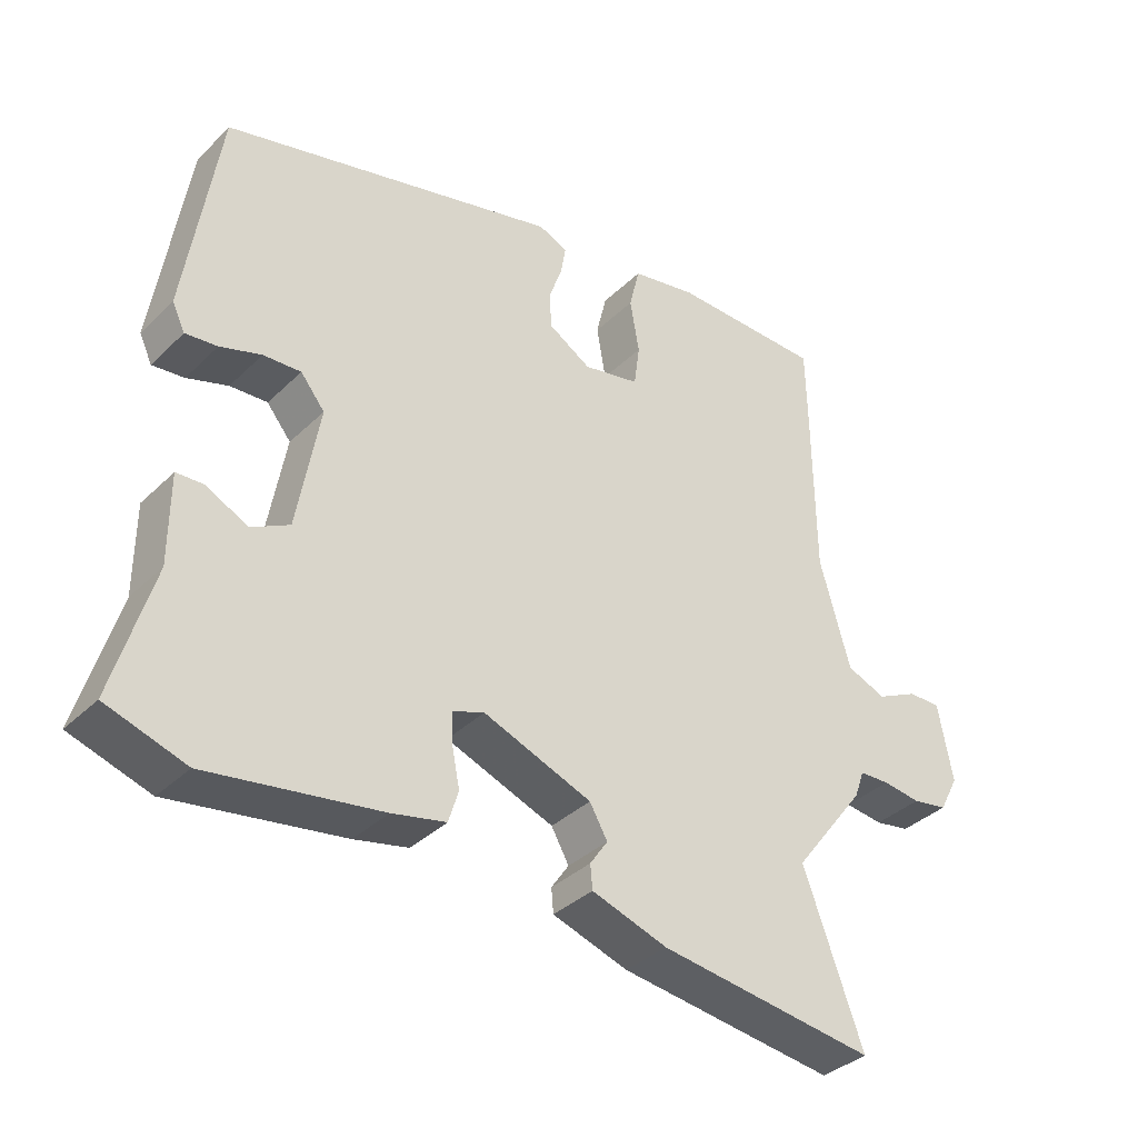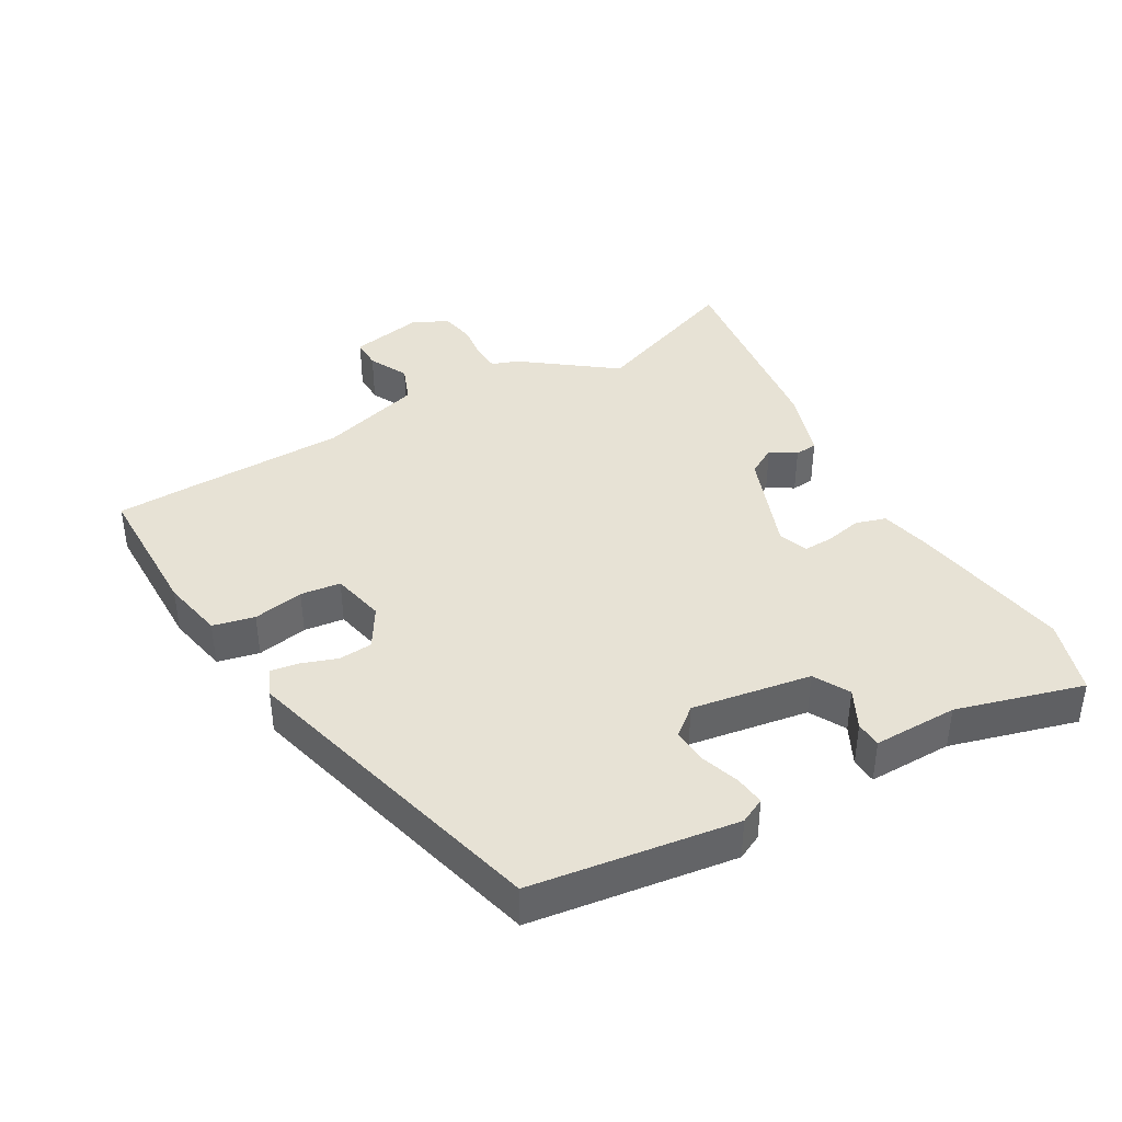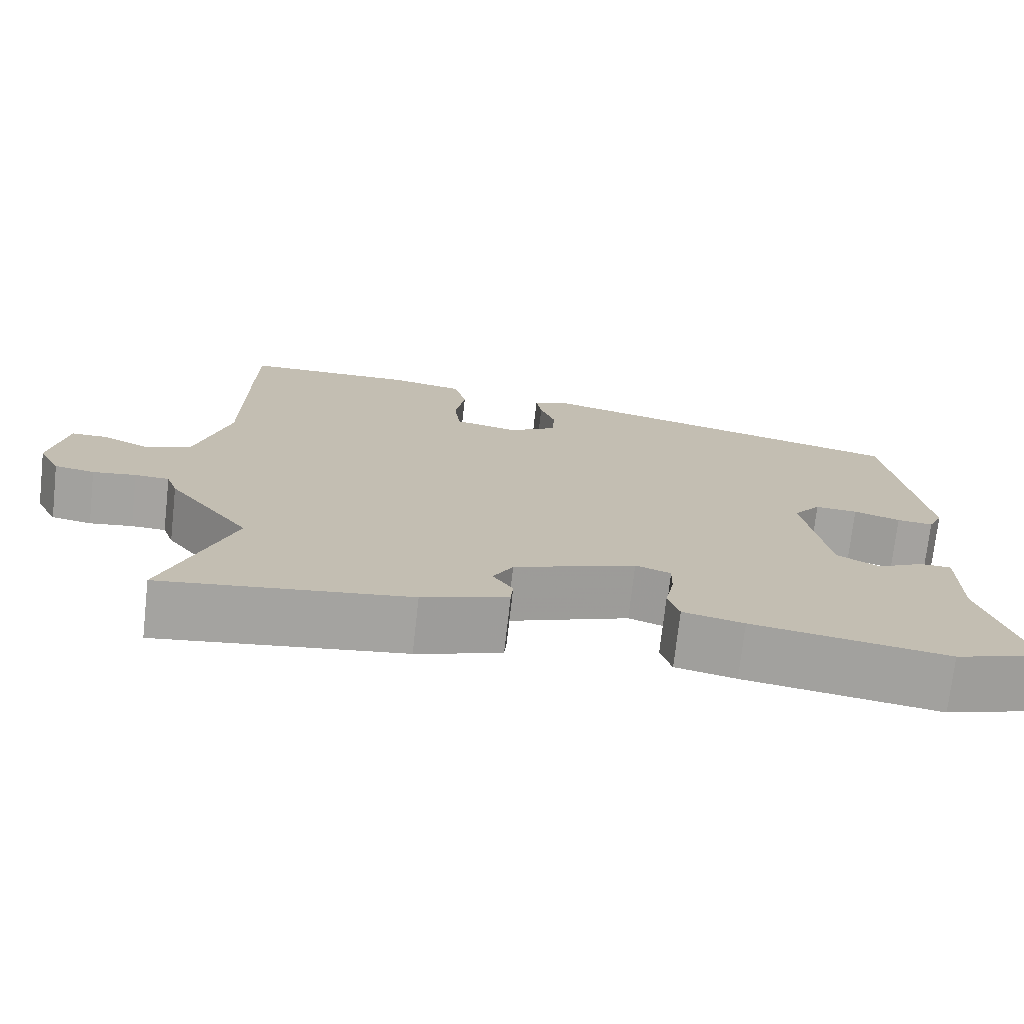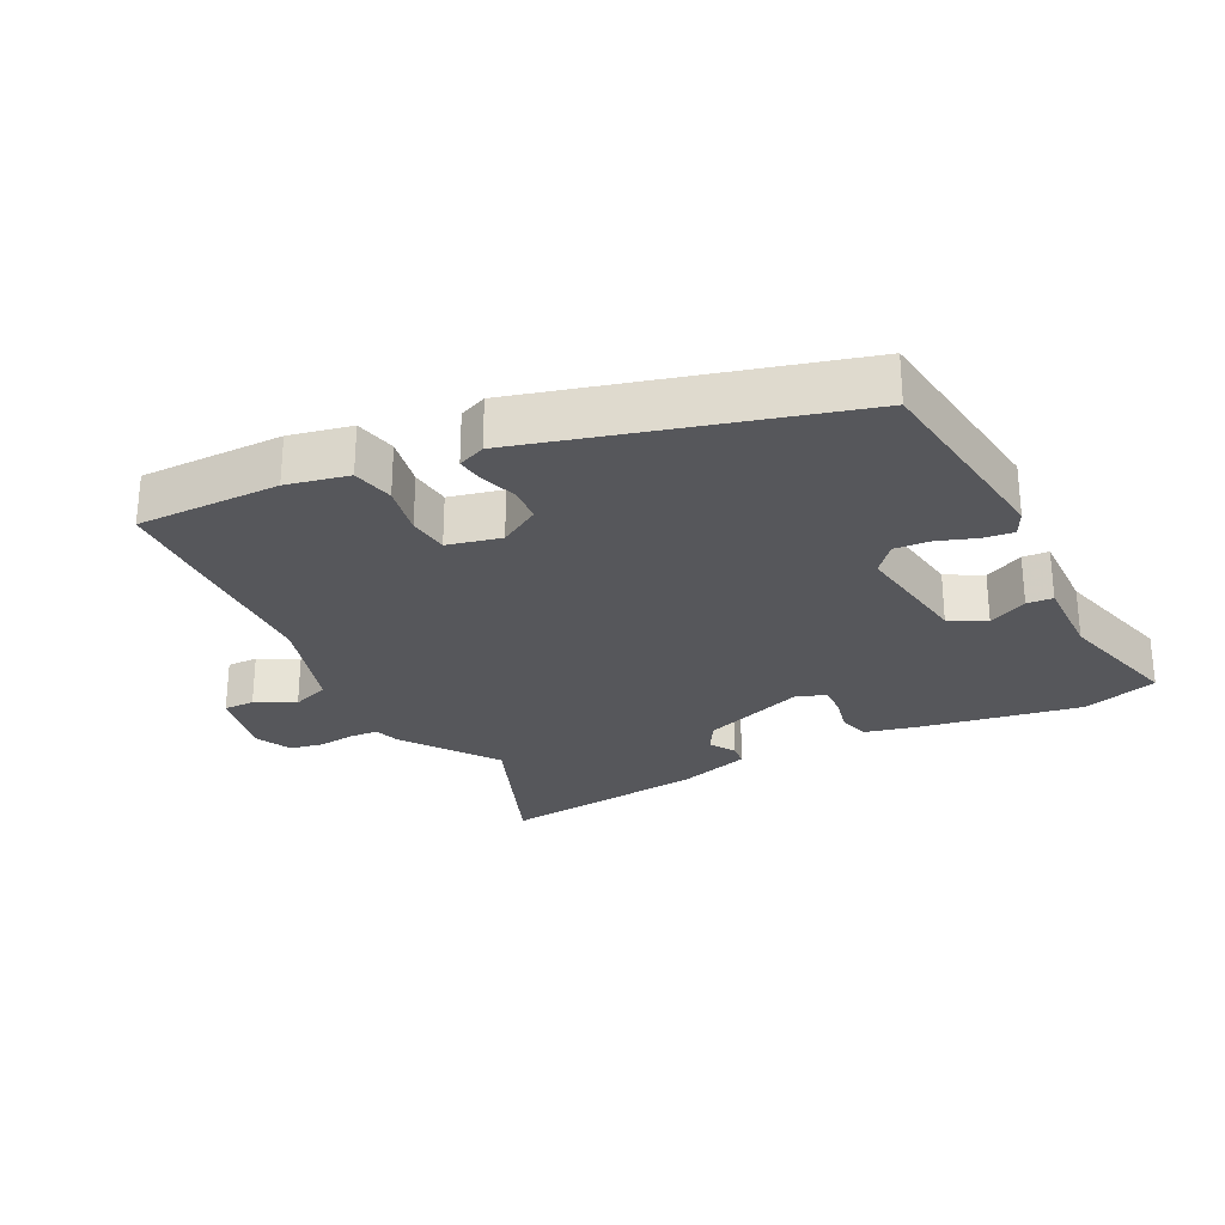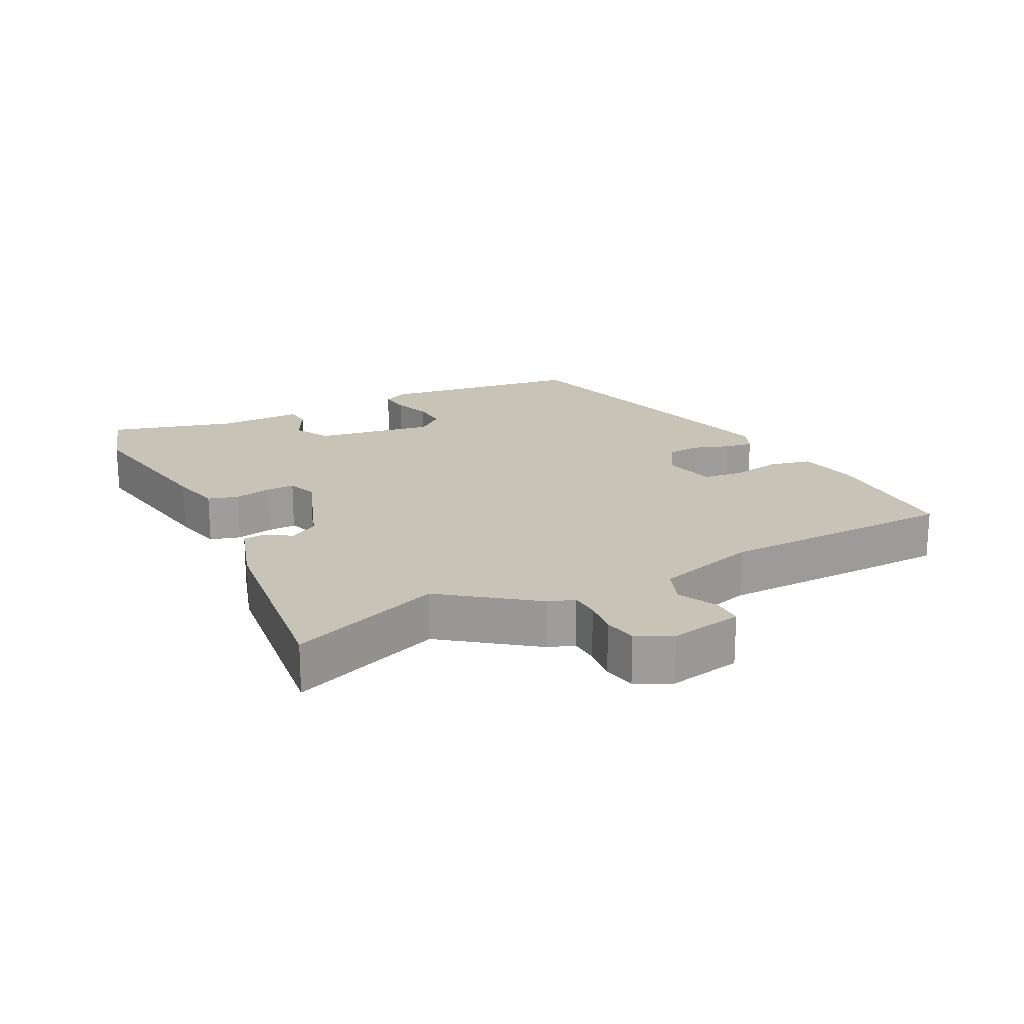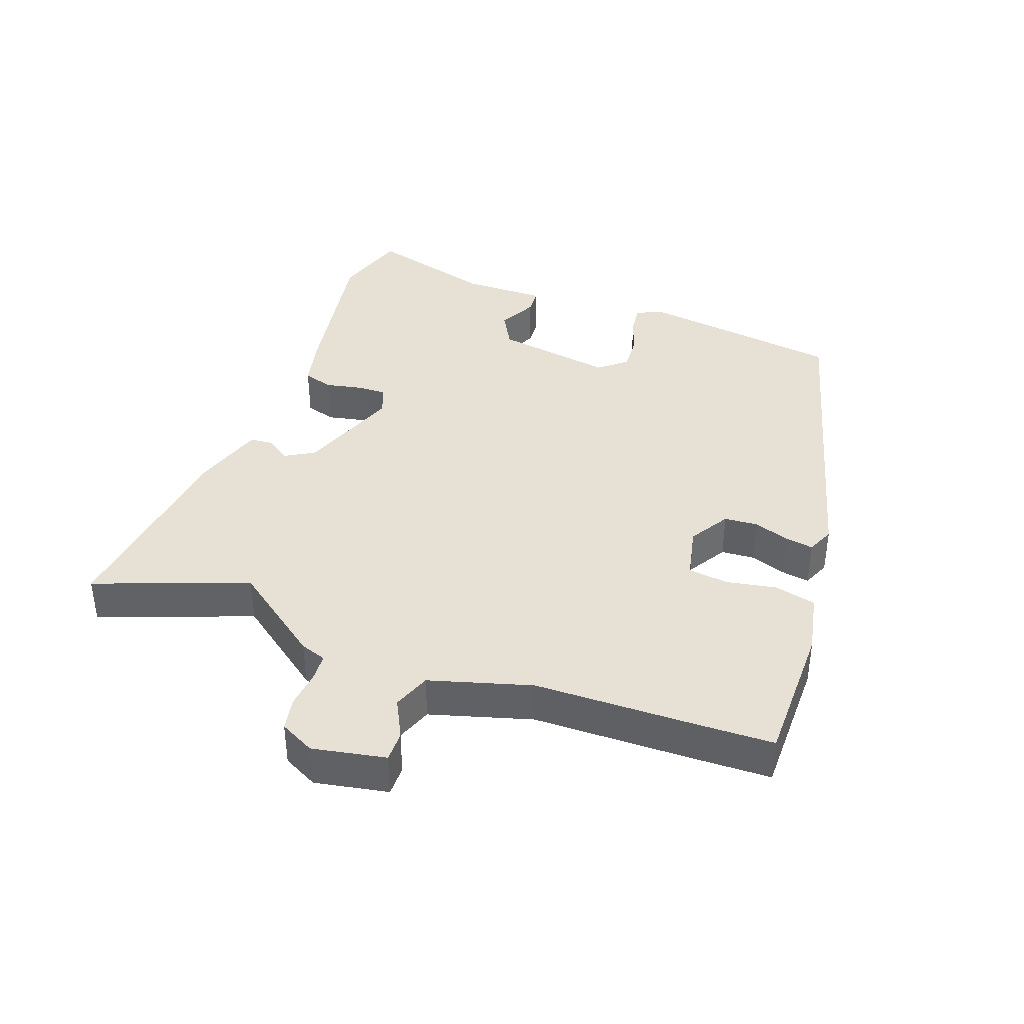
<metadata>
{"format":"obj","ext":"obj","renderer":"f3d","projection":"perspective","resolution":1024,"background":"white","views":[{"elev":-36.3,"azim":141.1,"up":"+Z"},{"elev":40.4,"azim":59.7,"up":"+Y"},{"elev":-73.2,"azim":-6.4,"up":"+Z"},{"elev":-27.2,"azim":25.8,"up":"+Y"},{"elev":19.7,"azim":-117.5,"up":"+Y"},{"elev":39.3,"azim":-70.5,"up":"+Y"}]}
</metadata>
<code>
v -0.502 0.07 0.399
v -0.5 0.07 0.514
v -0.286 0.07 0.517
v -0.193 0.07 0.499
v -0.178 0.07 0.437
v -0.191 0.07 0.361
v -0.183 0.07 0.301
v -0.103 0.07 0.284
v -0.043 0.07 0.321
v -0.04 0.07 0.372
v -0.059 0.07 0.425
v -0.066 0.07 0.467
v -0.025 0.07 0.485
v 0.452 0.07 0.362
v 0.498 0.07 0.056
v 0.48 0.07 0.018
v 0.435 0.07 0.023
v 0.377 0.07 0.042
v 0.324 0.07 0.045
v 0.29 0.07 0.003
v 0.321 0.07 -0.175
v 0.375 0.07 -0.204
v 0.433 0.07 -0.174
v 0.472 0.07 -0.176
v 0.472 0.07 -0.302
v 0.527 0.07 -0.491
v 0.415 0.07 -0.527
v 0.172 0.07 -0.488
v 0.096 0.07 -0.471
v 0.082 0.07 -0.426
v 0.093 0.07 -0.371
v 0.094 0.07 -0.327
v 0.05 0.07 -0.311
v -0.103 0.07 -0.369
v -0.128 0.07 -0.413
v -0.103 0.07 -0.45
v -0.106 0.07 -0.484
v -0.213 0.07 -0.519
v -0.521 0.07 -0.559
v -0.437 0.07 -0.329
v -0.54 0.07 -0.194
v -0.554 0.07 -0.155
v -0.597 0.07 -0.153
v -0.651 0.07 -0.16
v -0.701 0.07 -0.151
v -0.728 0.07 -0.099
v -0.708 0.07 0.011
v -0.662 0.07 0.011
v -0.603 0.07 -0.018
v -0.547 0.07 0.004
v -0.504 0.07 0.157
v -0.502 0 0.399
v -0.5 0 0.514
v -0.286 0 0.517
v -0.193 0 0.499
v -0.178 0 0.437
v -0.191 0 0.361
v -0.183 0 0.301
v -0.103 0 0.284
v -0.043 0 0.321
v -0.04 0 0.372
v -0.059 0 0.425
v -0.066 0 0.467
v -0.025 0 0.485
v 0.452 0 0.362
v 0.498 0 0.056
v 0.48 0 0.018
v 0.435 0 0.023
v 0.377 0 0.042
v 0.324 0 0.045
v 0.29 0 0.003
v 0.321 0 -0.175
v 0.375 0 -0.204
v 0.433 0 -0.174
v 0.472 0 -0.176
v 0.472 0 -0.302
v 0.527 0 -0.491
v 0.415 0 -0.527
v 0.172 0 -0.488
v 0.096 0 -0.471
v 0.082 0 -0.426
v 0.093 0 -0.371
v 0.094 0 -0.327
v 0.05 0 -0.311
v -0.103 0 -0.369
v -0.128 0 -0.413
v -0.103 0 -0.45
v -0.106 0 -0.484
v -0.213 0 -0.519
v -0.521 0 -0.559
v -0.437 0 -0.329
v -0.54 0 -0.194
v -0.554 0 -0.155
v -0.597 0 -0.153
v -0.651 0 -0.16
v -0.701 0 -0.151
v -0.728 0 -0.099
v -0.708 0 0.011
v -0.662 0 0.011
v -0.603 0 -0.018
v -0.547 0 0.004
v -0.504 0 0.157
f 46 47 48 49
f 46 49 50
f 43 44 45 46
f 42 43 46 50
f 40 41 42 50
f 37 38 39 40
f 35 36 37 40
f 34 35 40 50
f 33 34 50 51
f 28 29 30 31
f 28 31 32
f 25 26 27 28
f 25 28 32
f 22 23 24 25
f 21 22 25 32
f 20 21 32 33
f 15 16 17 18
f 15 18 19
f 14 15 19
f 13 14 19 20
f 10 11 12 13
f 9 10 13 20
f 3 4 5 6
f 3 6 7
f 2 3 7
f 1 2 7
f 51 1 7
f 33 51 7 8
f 8 9 20 33
f 100 99 98 97
f 101 100 97
f 97 96 95 94
f 101 97 94 93
f 101 93 92 91
f 91 90 89 88
f 91 88 87 86
f 101 91 86 85
f 102 101 85 84
f 82 81 80 79
f 83 82 79
f 79 78 77 76
f 83 79 76
f 76 75 74 73
f 83 76 73 72
f 84 83 72 71
f 69 68 67 66
f 70 69 66
f 70 66 65
f 71 70 65 64
f 64 63 62 61
f 71 64 61 60
f 57 56 55 54
f 58 57 54
f 58 54 53
f 58 53 52
f 58 52 102
f 59 58 102 84
f 84 71 60 59
f 1 52 53 2
f 2 53 54 3
f 3 54 55 4
f 4 55 56 5
f 5 56 57 6
f 6 57 58 7
f 7 58 59 8
f 8 59 60 9
f 9 60 61 10
f 10 61 62 11
f 11 62 63 12
f 12 63 64 13
f 13 64 65 14
f 14 65 66 15
f 15 66 67 16
f 16 67 68 17
f 17 68 69 18
f 18 69 70 19
f 19 70 71 20
f 20 71 72 21
f 21 72 73 22
f 22 73 74 23
f 23 74 75 24
f 24 75 76 25
f 25 76 77 26
f 26 77 78 27
f 27 78 79 28
f 28 79 80 29
f 29 80 81 30
f 30 81 82 31
f 31 82 83 32
f 32 83 84 33
f 33 84 85 34
f 34 85 86 35
f 35 86 87 36
f 36 87 88 37
f 37 88 89 38
f 38 89 90 39
f 39 90 91 40
f 40 91 92 41
f 41 92 93 42
f 42 93 94 43
f 43 94 95 44
f 44 95 96 45
f 45 96 97 46
f 46 97 98 47
f 47 98 99 48
f 48 99 100 49
f 49 100 101 50
f 50 101 102 51
f 51 102 52 1

</code>
